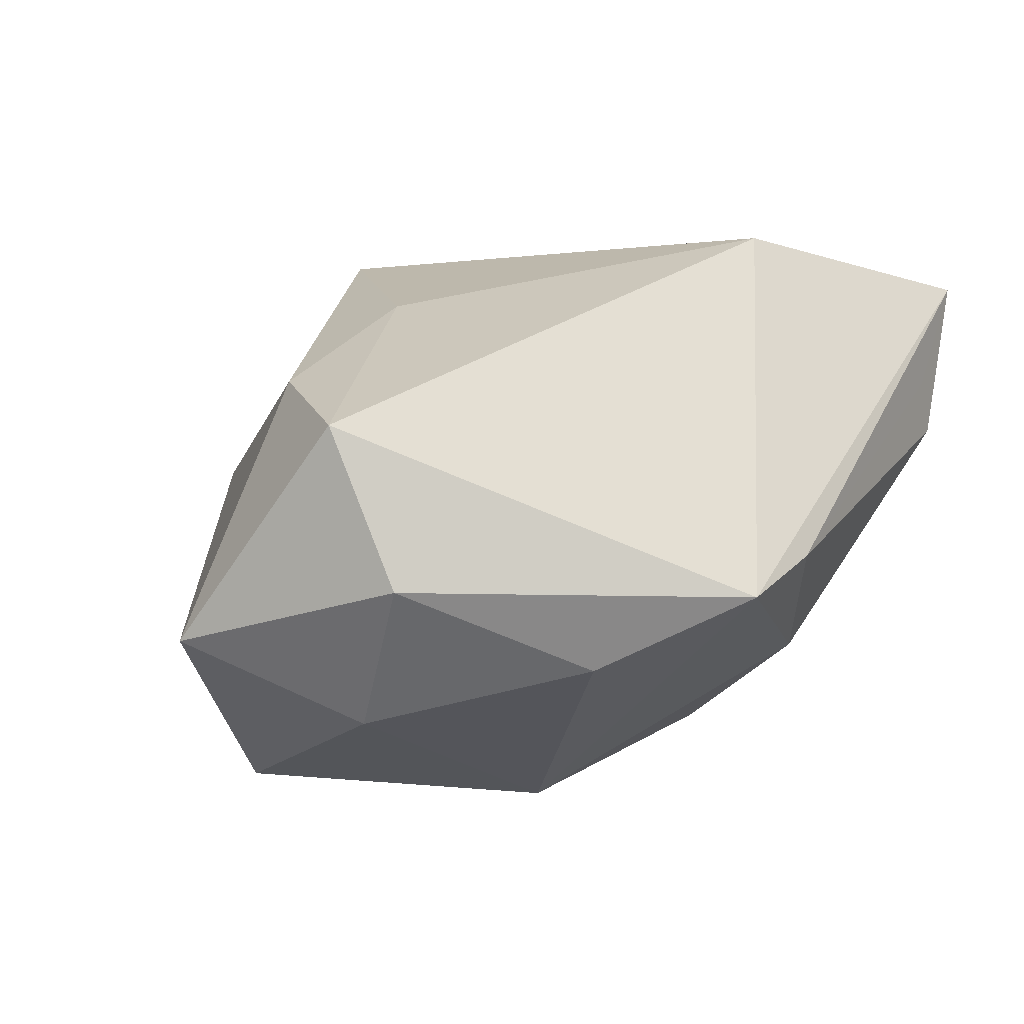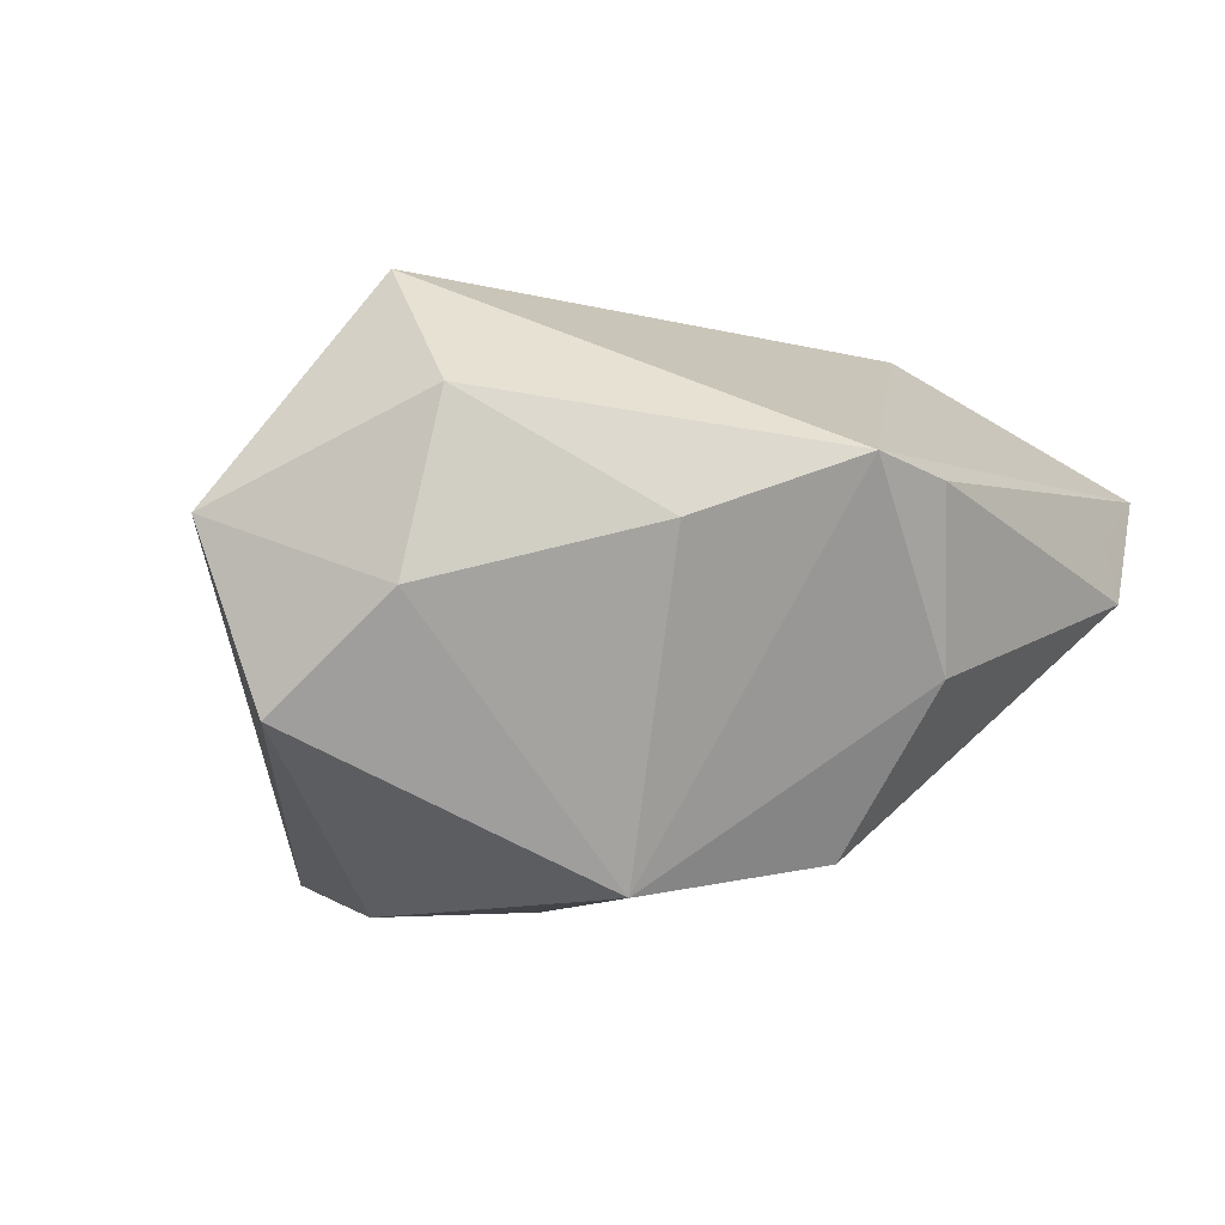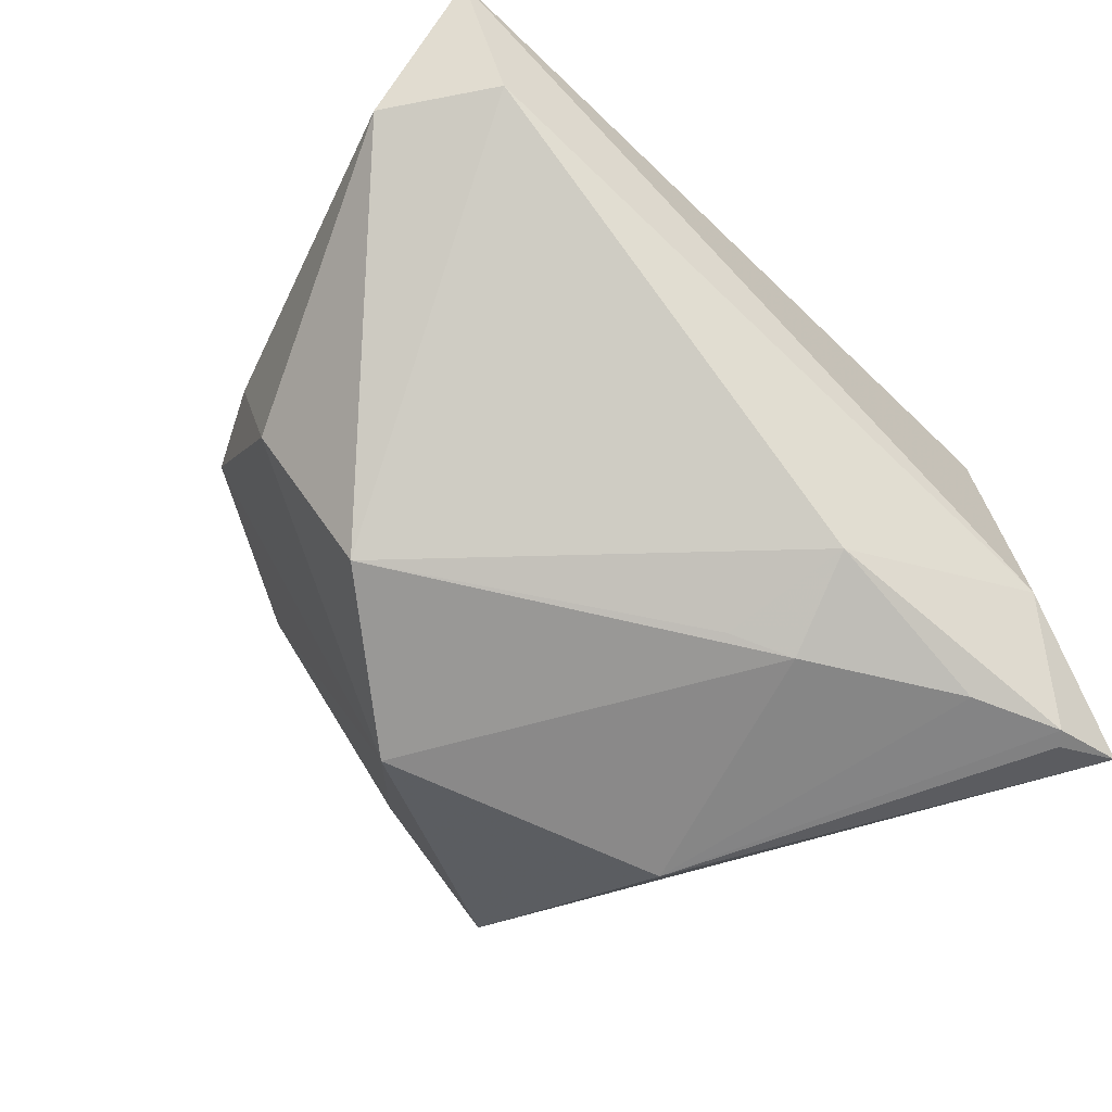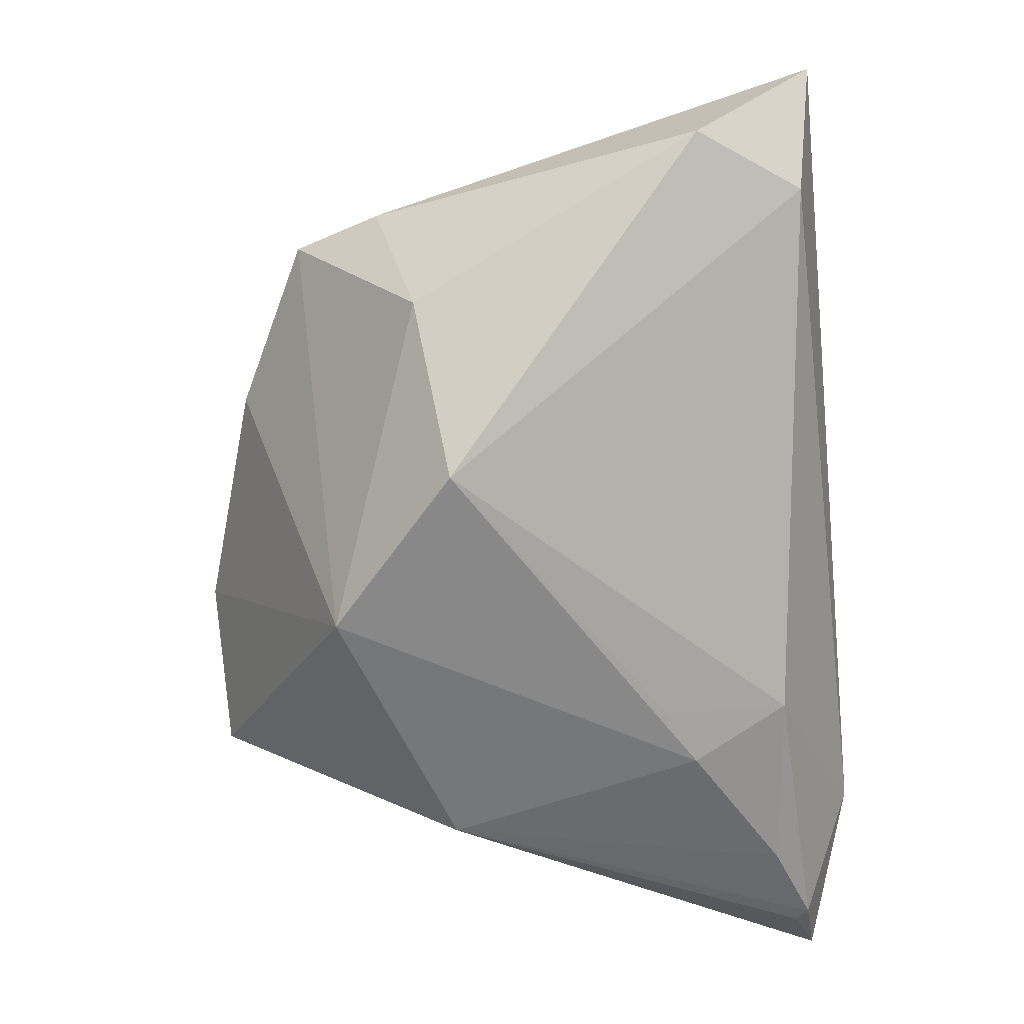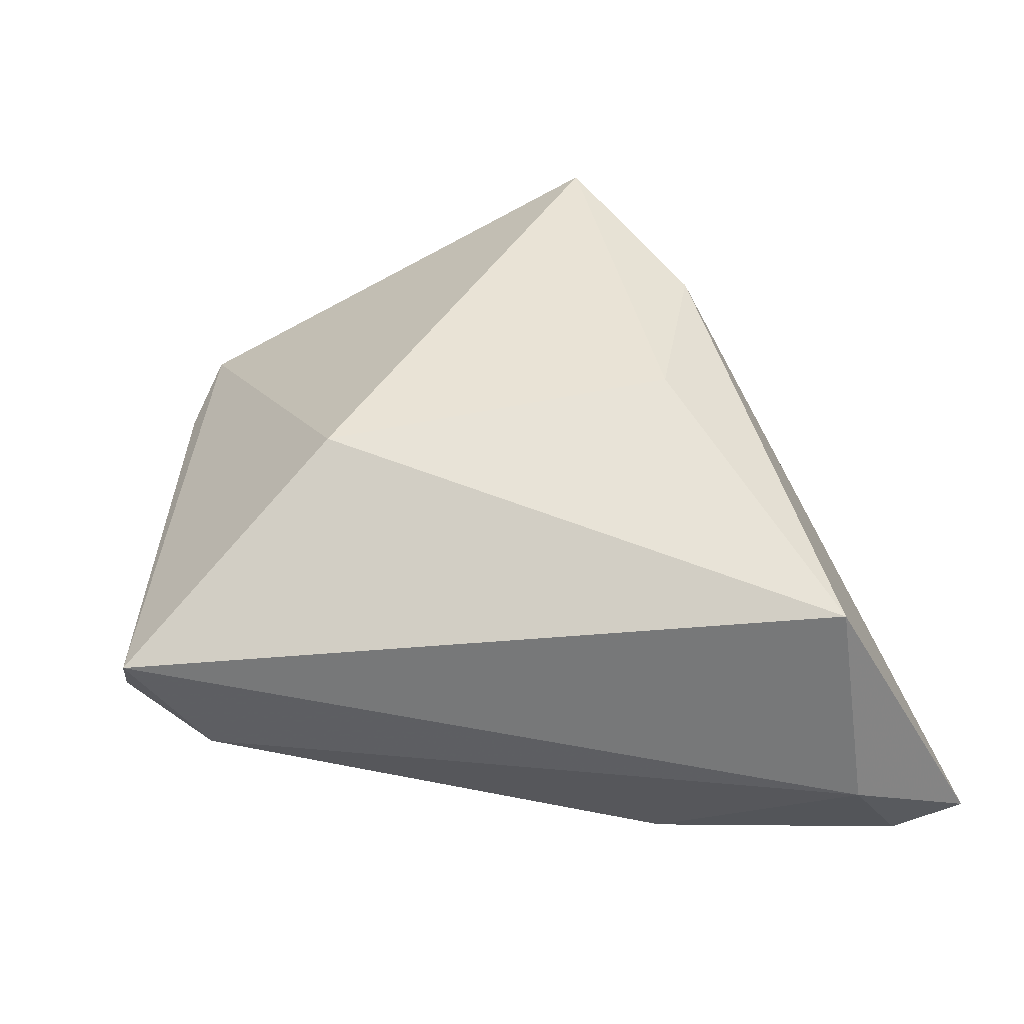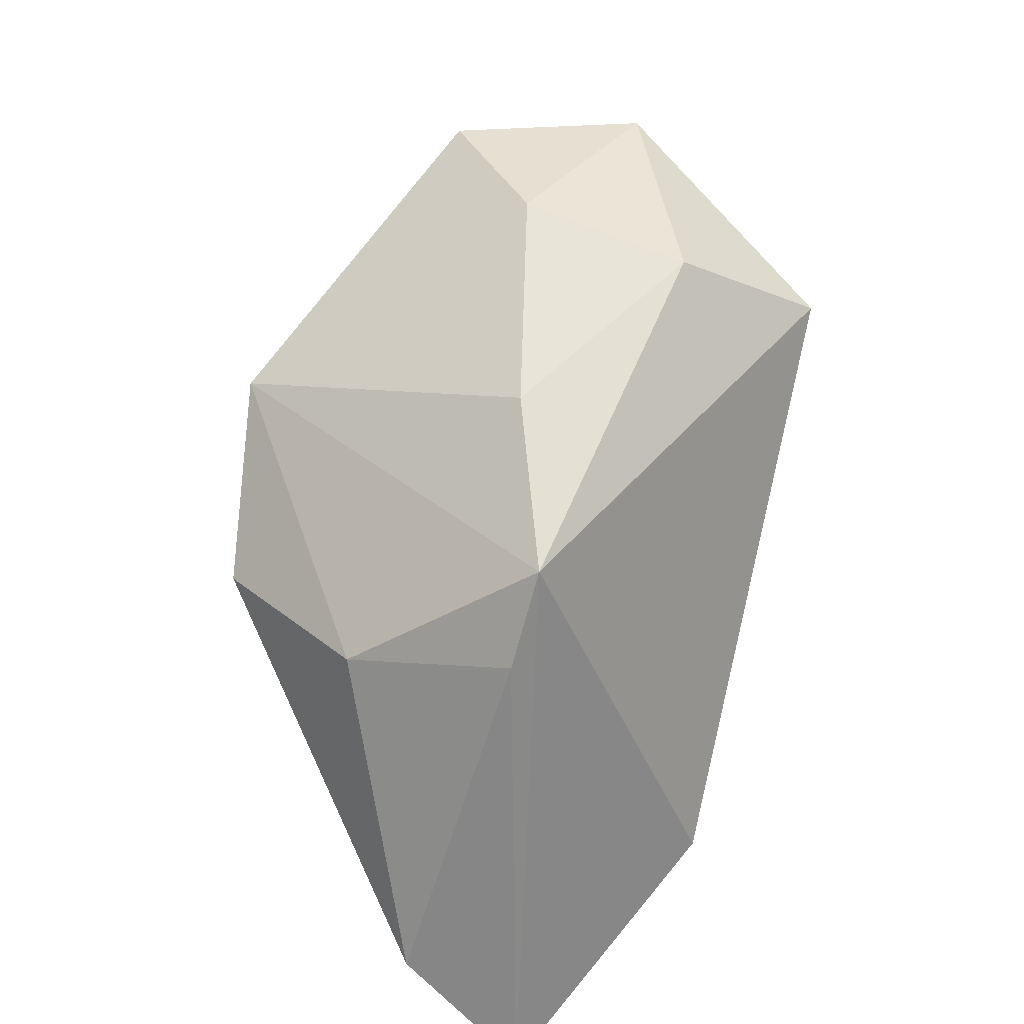
<metadata>
{"format":"obj","ext":"obj","renderer":"f3d","projection":"perspective","resolution":1024,"background":"white","views":[{"elev":40.0,"azim":-167.8,"up":"+Z"},{"elev":-5.3,"azim":-163.1,"up":"+Z"},{"elev":-62.0,"azim":-42.8,"up":"+Z"},{"elev":-53.4,"azim":-84.7,"up":"+Z"},{"elev":35.0,"azim":-12.6,"up":"+Z"},{"elev":41.8,"azim":-74.1,"up":"+Y"}]}
</metadata>
<code>
v 0.01592 -0.00543 0.02507
v -0.03936 0.01219 -0.007336
v -0.009113 0.0242 -0.02951
v 0.02323 0.01321 -0.03194
v -0.02789 -0.02033 0.03203
v 0.01059 -0.02864 -0.02689
v -0.05345 -0.03691 0.01666
v 0.0243 0.01466 0.02633
v 0.03157 -0.02683 -0.03194
v 0.007783 0.04493 0.0005842
v -0.03574 0.02814 0.01418
v -0.01819 0.03709 0.007109
v 0.01409 -0.01729 -0.03194
v 0.03378 -0.03691 -0.0191
v 0.003877 0.04306 0.02051
v -0.02707 0.008749 -0.02616
v 0.007129 -0.01409 -0.0306
v -0.05333 -0.02255 0.003146
v 0.01383 0.03218 0.03454
v 0.04347 -0.02902 -0.03177
v 0.04199 -0.03065 -0.03184
v -0.04053 0.01744 0.01239
v 0.03018 0.04385 0.008533
v 0.02241 0.04388 -0.01226
v 0.05091 -0.03131 -0.02905
v 0.0299 -0.036 0.008935
v -0.05165 -0.02331 0.01024
v -0.04476 -0.03455 0.002686
f 25 24 23
f 4 24 25
f 14 26 7
f 25 26 14
f 7 26 5
f 8 23 19
f 8 26 25
f 25 23 8
f 24 4 3
f 13 3 4
f 16 3 13
f 19 23 15
f 28 14 7
f 6 14 28
f 7 18 28
f 16 6 28
f 28 18 16
f 1 5 26
f 26 8 1
f 19 5 1
f 1 8 19
f 19 15 11
f 11 5 19
f 11 22 7
f 7 5 11
f 20 4 25
f 17 6 16
f 16 13 17
f 17 13 6
f 7 22 27
f 27 18 7
f 22 18 27
f 16 18 2
f 2 18 22
f 22 11 2
f 2 3 16
f 2 11 3
f 3 11 12
f 12 11 15
f 9 13 4
f 6 13 9
f 10 12 15
f 10 23 24
f 10 15 23
f 24 3 10
f 3 12 10
f 4 20 21
f 21 9 4
f 6 9 21
f 21 14 6
f 21 20 25
f 25 14 21

</code>
